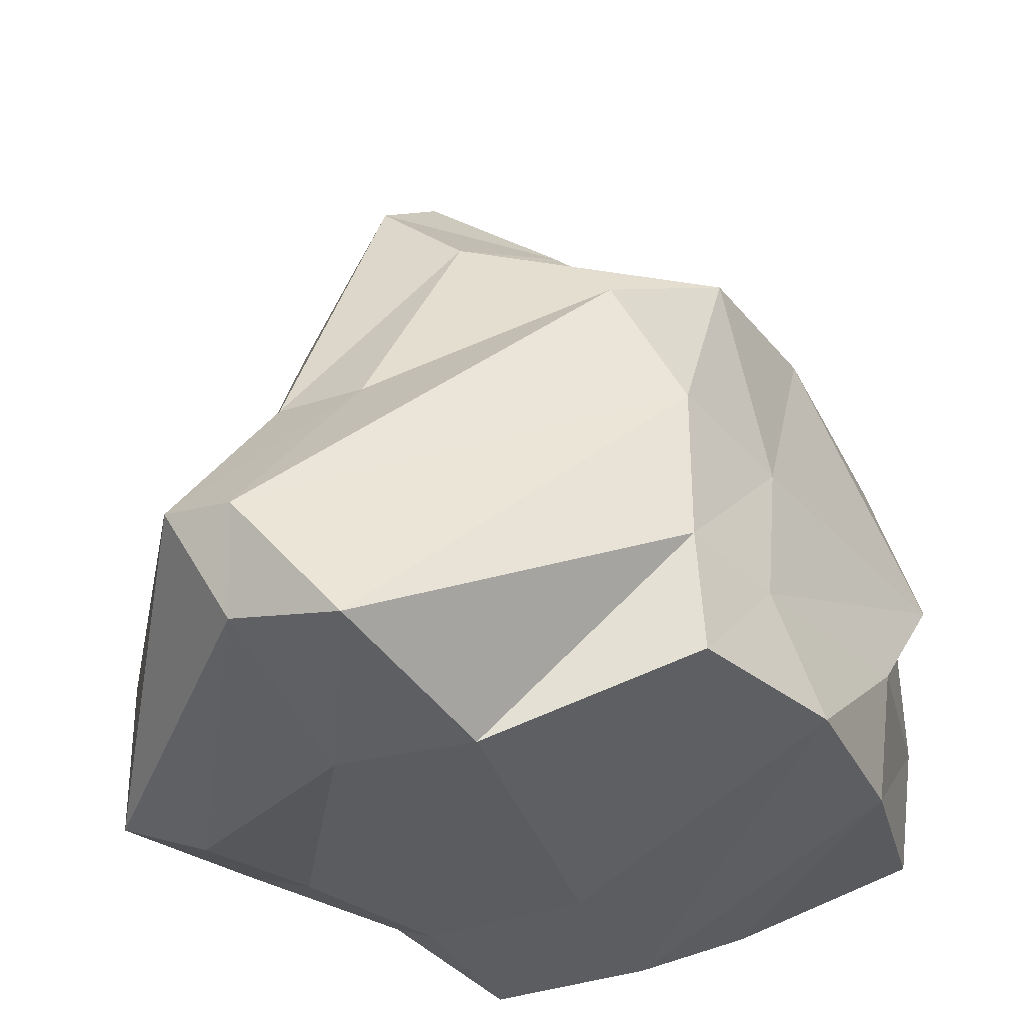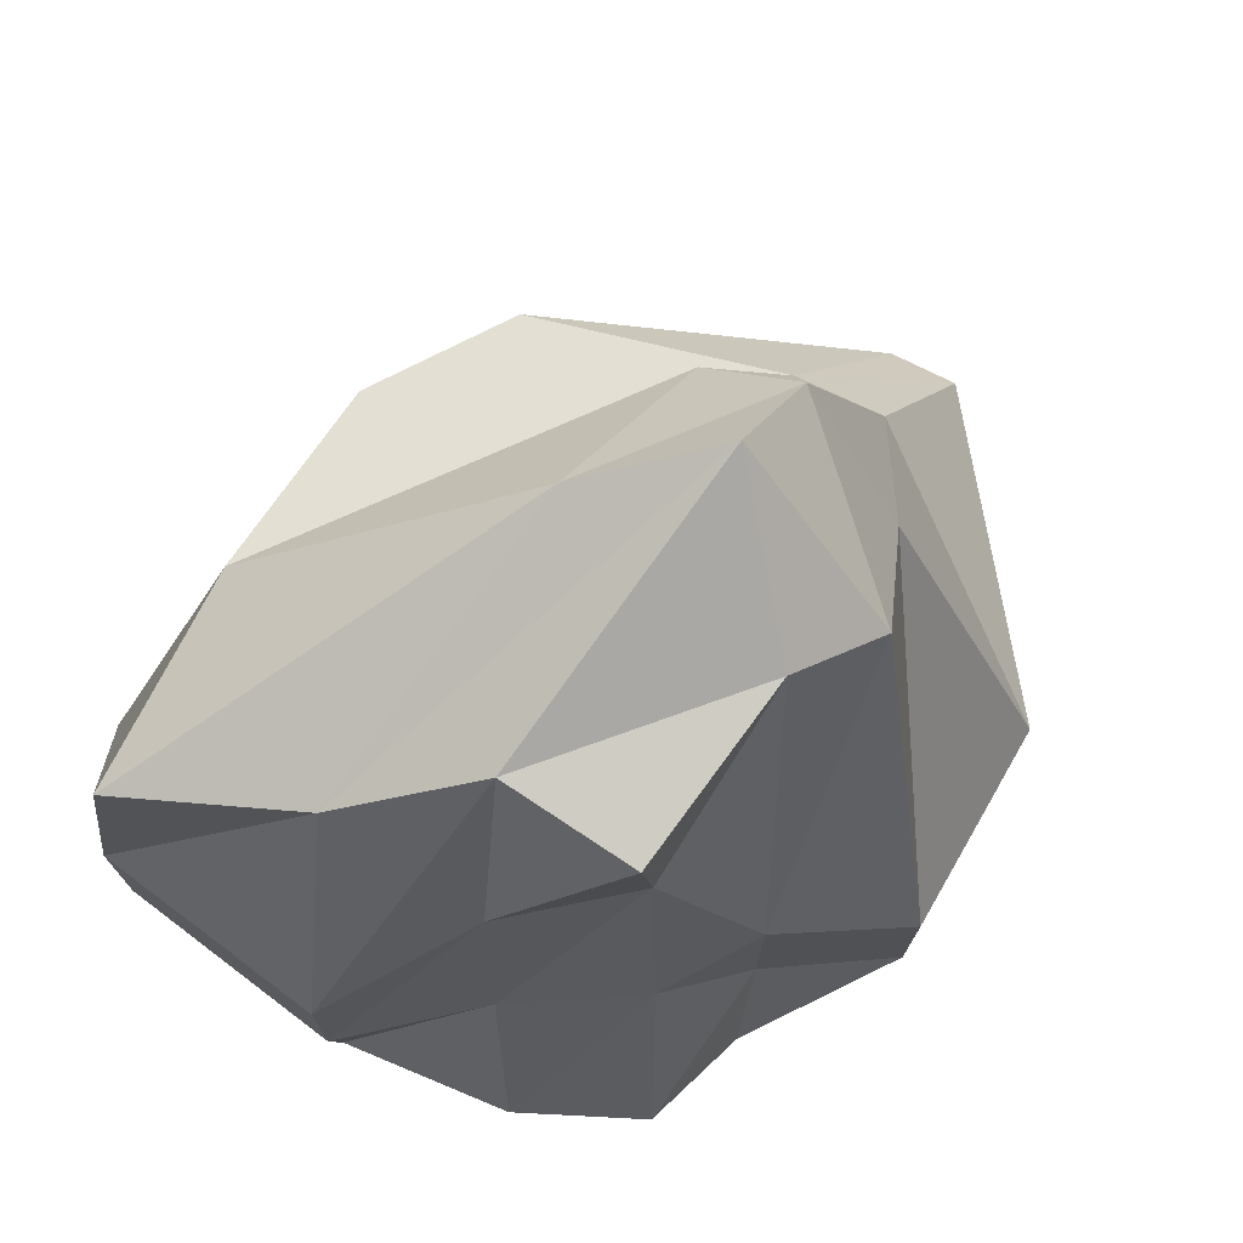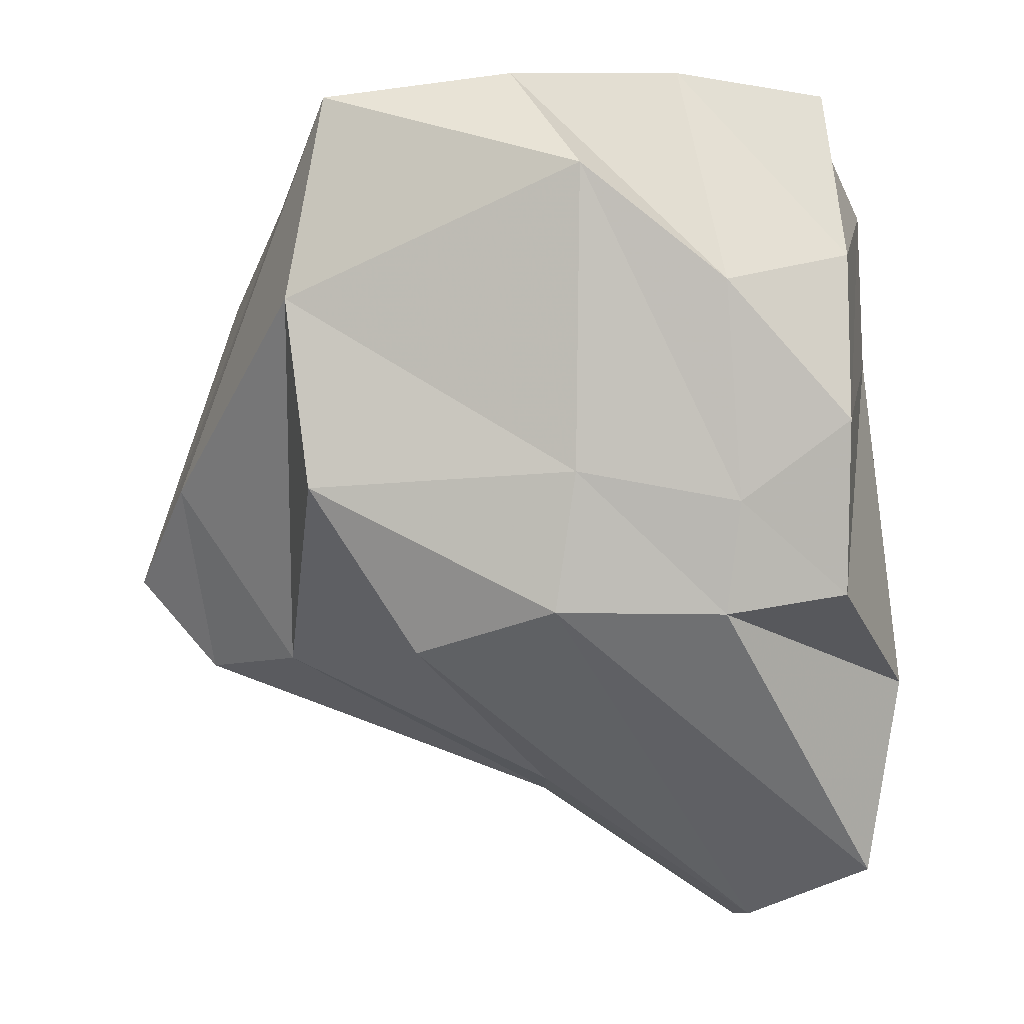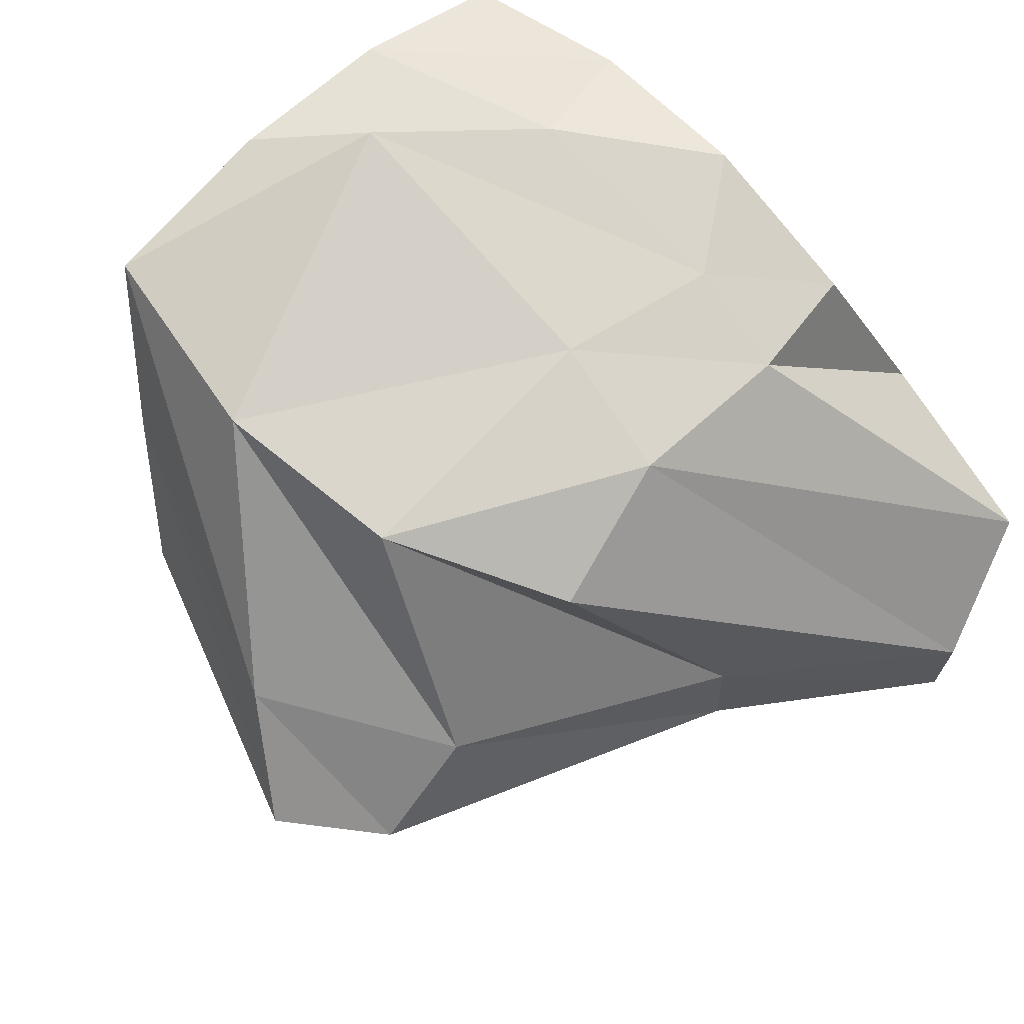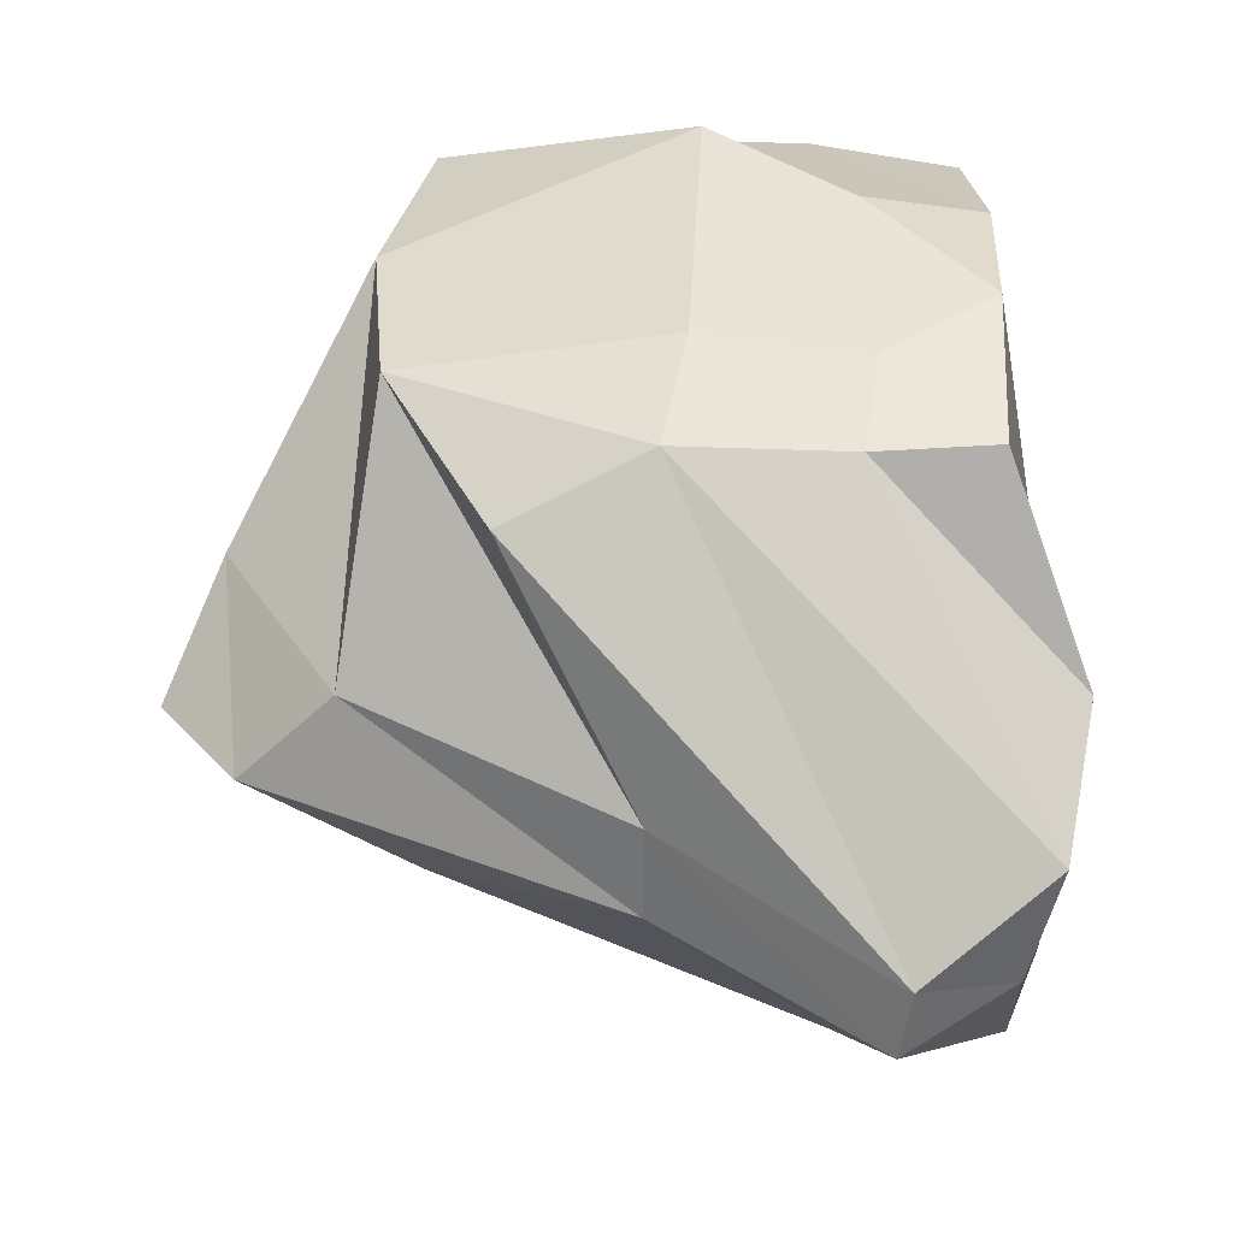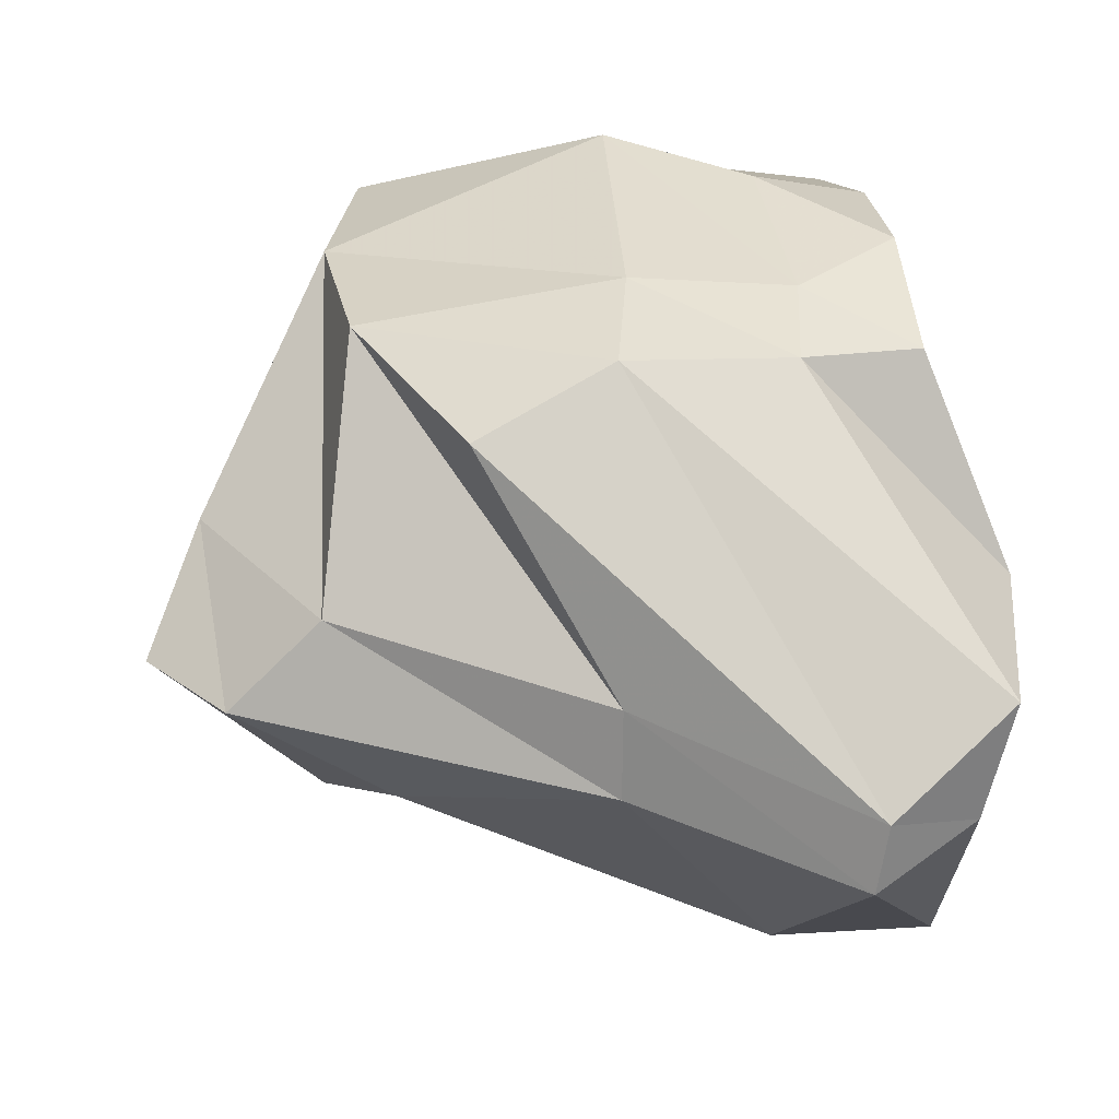
<metadata>
{"format":"obj","ext":"obj","renderer":"f3d","projection":"perspective","resolution":1024,"background":"white","views":[{"elev":-37.1,"azim":114.7,"up":"+Z"},{"elev":74.7,"azim":-62.8,"up":"+Z"},{"elev":78.8,"azim":90.2,"up":"+Y"},{"elev":63.1,"azim":46.4,"up":"+Y"},{"elev":31.7,"azim":92.9,"up":"+Y"},{"elev":22.8,"azim":85.9,"up":"+Y"}]}
</metadata>
<code>
o Rock8_Cube.005
v -0.4838 -0.7075 1.388
v -0.9968 1.002 1.001
v -0.9084 -0.9844 -0.9182
v -1.008 1.001 -1.007
v 1.027 -0.8975 0.9105
v 1.21 0.6292 0.6154
v 0.8797 -1.282 -1.347
v 1.008 0.8874 -1.082
v 0.2234 -1.187 -1.204
v -0.4702 -1.129 -1.083
v -0.3051 1.127 -1.08
v 0.3592 1.125 -1.081
v 0.2542 -0.8334 1.476
v 0.6018 -1.049 1.202
v 0.5892 0.8873 1.041
v -0.1651 0.9634 1.142
v -0.6053 -0.8354 -0.004962
v -0.4112 -0.7178 0.8062
v -1.083 1.056 0.2473
v -1.084 1.058 -0.4215
v 1.005 -1.6 -0.584
v 0.9938 -1.594 -1.242
v 1.089 0.8892 -0.6084
v 1.085 0.892 0.06273
v 0.6644 1.034 -0.6581
v 0.5513 1.045 -0.01438
v -0.1725 1.241 -0.5961
v -0.6221 1.31 -0.02462
v -0.3025 -1.093 -0.4218
v -0.2895 -1.091 0.2553
v 0.08764 -1.554 -1.007
v 0.09358 -1.557 -0.3342
v -0.4374 -0.183 1.464
v -0.7518 0.2932 1.231
v -1.17 0.205 -1.09
v -1.119 -0.487 -1.031
v 1.245 0.06753 -1.405
v 1.243 -0.5201 -1.354
v 1.629 -0.2622 0.08434
v 1.638 -0.6252 0.08853
v 1.131 -0.09025 1.176
v 1.114 -0.4719 1.553
v 0.4339 0.05315 1.658
v 0.749 -0.4132 1.875
v -0.8634 -0.1444 -1.308
v -0.8642 -0.819 -1.305
v -0.184 -0.144 -1.315
v -0.1872 -0.8237 -1.319
v 2.024 -0.0863 -1.274
v 2.006 -0.5518 -1.162
v 2.198 -0.463 -0.8014
v 2.185 -0.7454 -0.7597
v -1.236 0.1564 0.2545
v -0.738 -0.262 0.6329
v -1.242 0.1598 -0.418
v -0.8789 -0.3404 -0.1398
f 55 20 4 35
f 47 12 8 37
f 51 24 6 39
f 43 16 2 34
f 32 21 5 14
f 28 19 2 16
f 24 26 15 6
f 26 28 16 15
f 18 30 13 1
f 30 32 14 13
f 39 6 15 41
f 41 15 16 43
f 35 4 11 45
f 45 11 12 47
f 10 9 31 29
f 29 31 32 30
f 3 10 29 17
f 17 29 30 18
f 12 11 27 25
f 25 27 28 26
f 8 12 25 23
f 23 25 26 24
f 11 4 20 27
f 27 20 19 28
f 9 7 22 31
f 31 22 21 32
f 37 8 23 49
f 49 23 24 51
f 34 2 19 53
f 53 19 20 55
f 18 54 56 17
f 54 53 55 56
f 1 33 54 18
f 33 34 53 54
f 22 50 52 21
f 50 49 51 52
f 7 38 50 22
f 38 37 49 50
f 10 46 48 9
f 46 45 47 48
f 3 36 46 10
f 36 35 45 46
f 14 42 44 13
f 42 41 43 44
f 5 40 42 14
f 40 39 41 42
f 13 44 33 1
f 44 43 34 33
f 21 52 40 5
f 52 51 39 40
f 9 48 38 7
f 48 47 37 38
f 17 56 36 3
f 56 55 35 36

</code>
